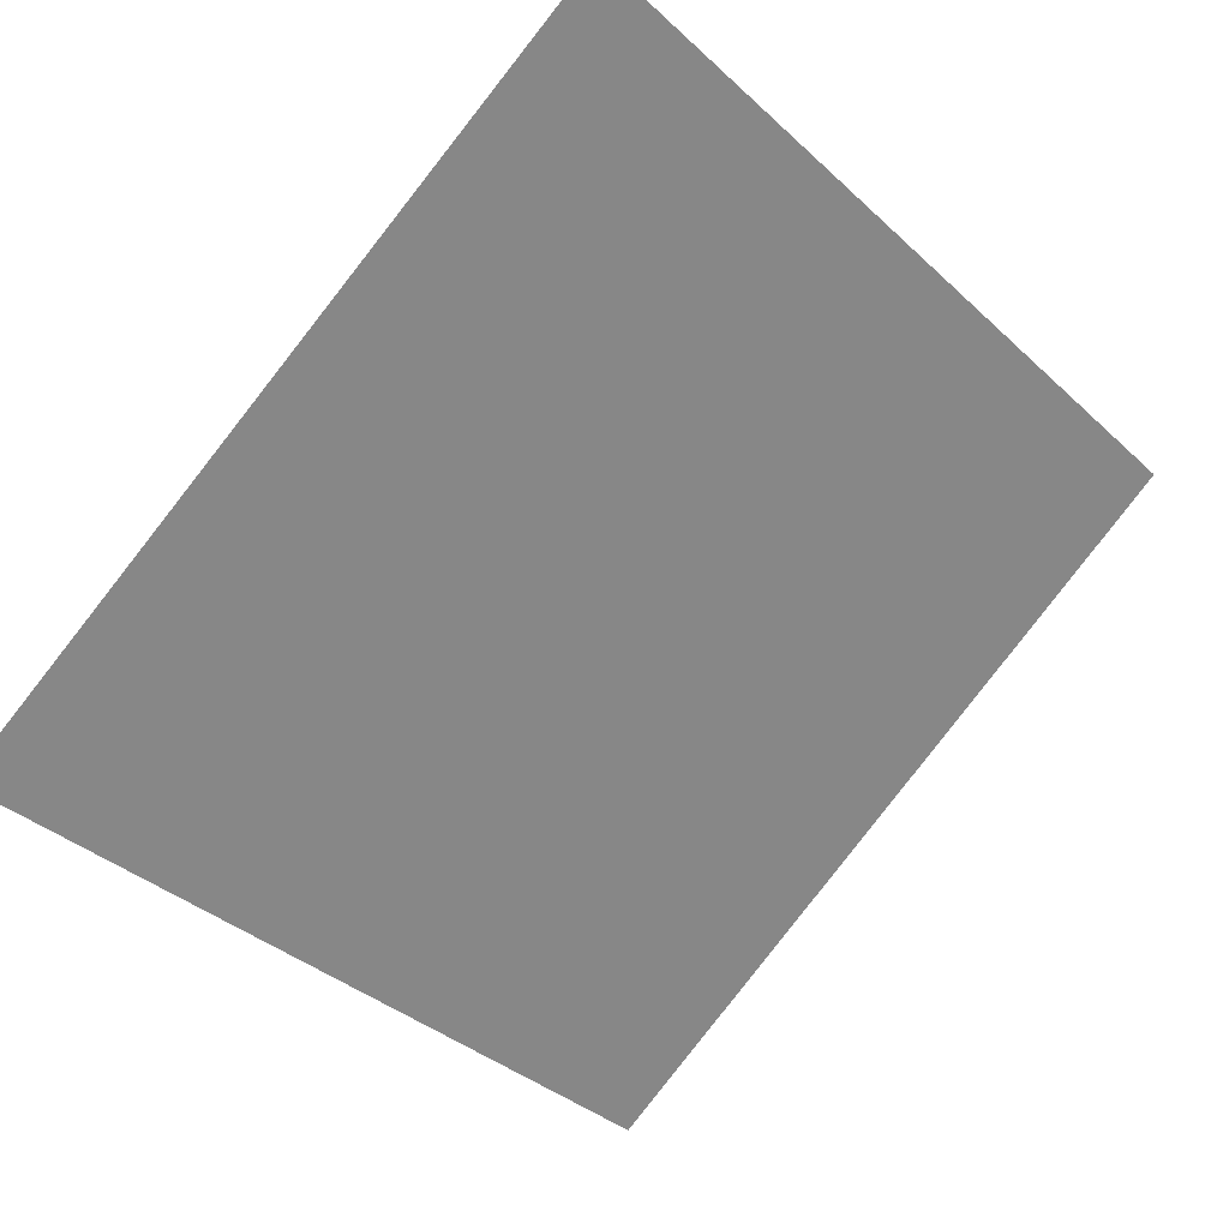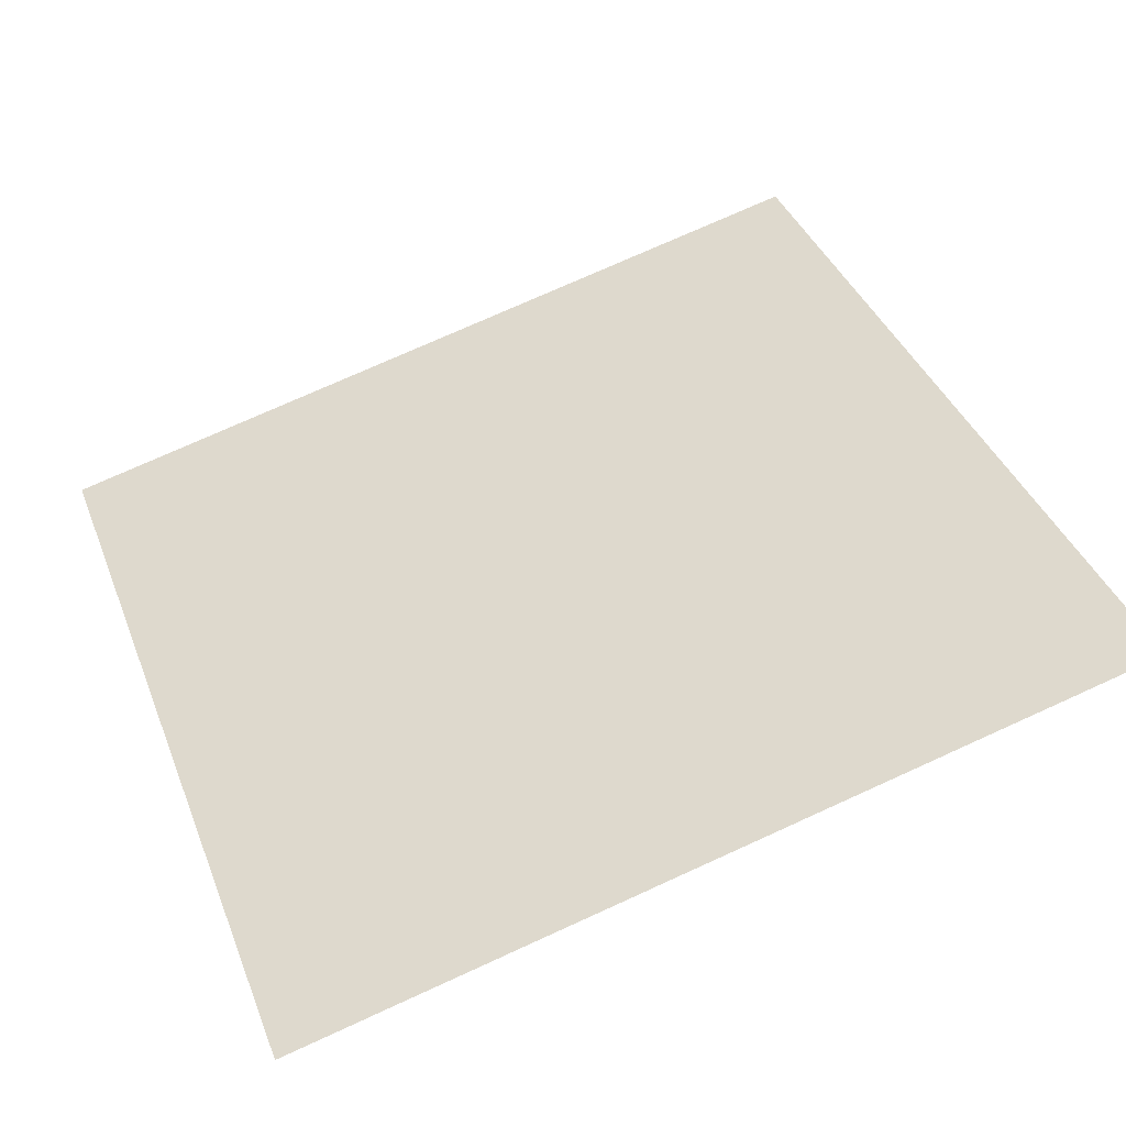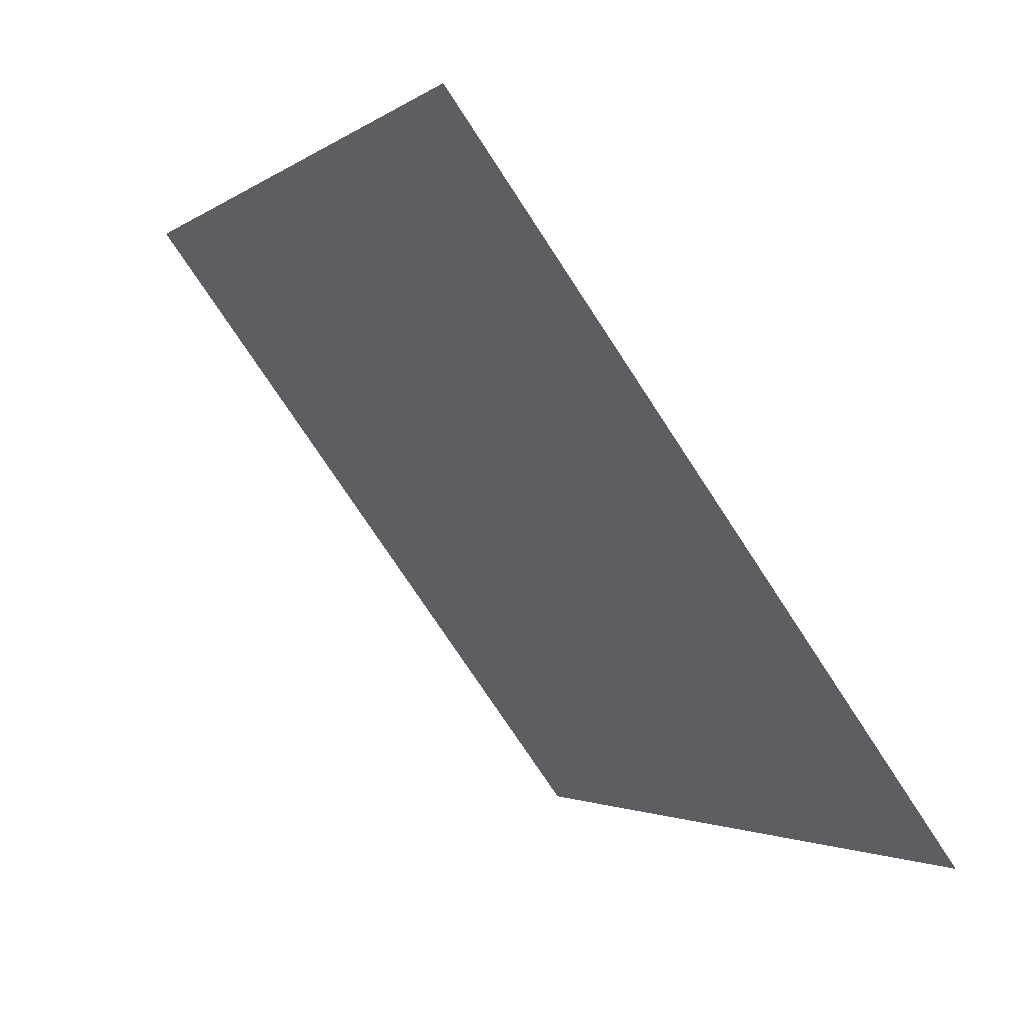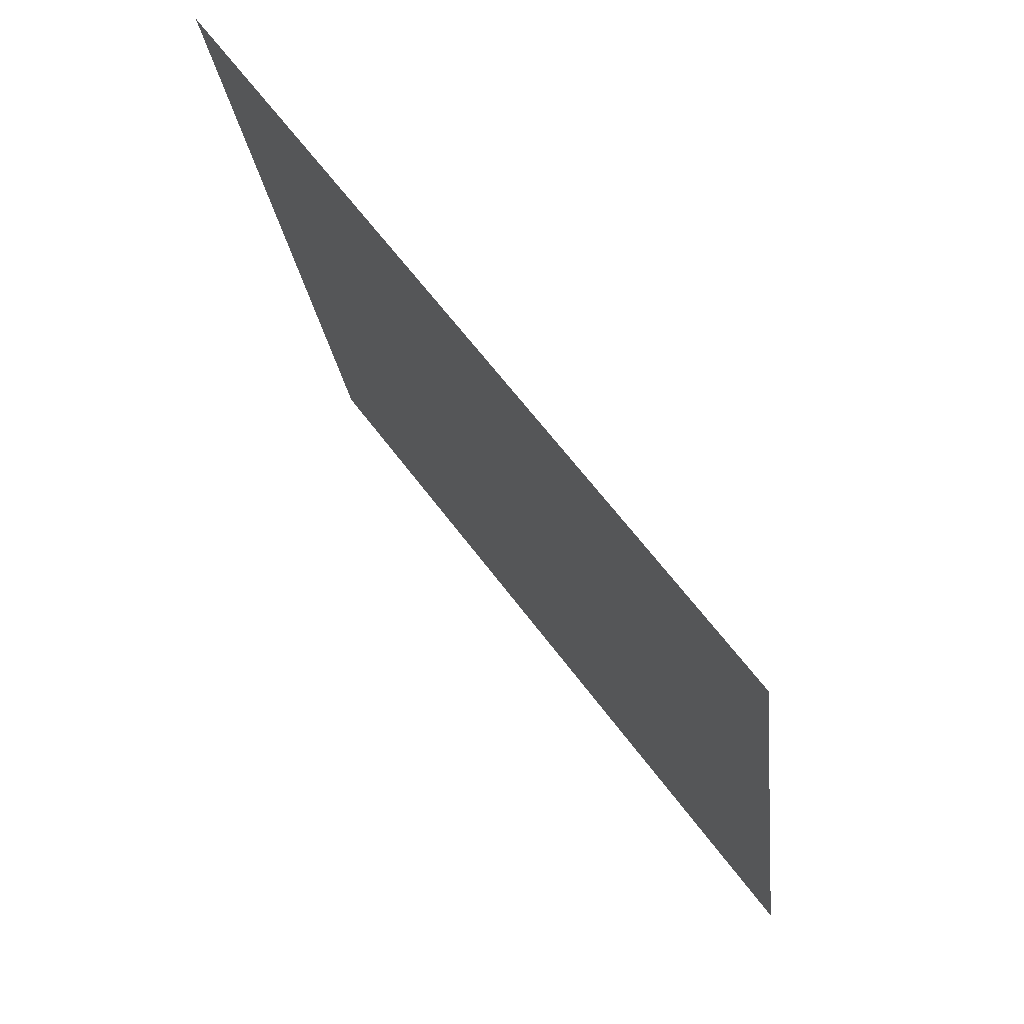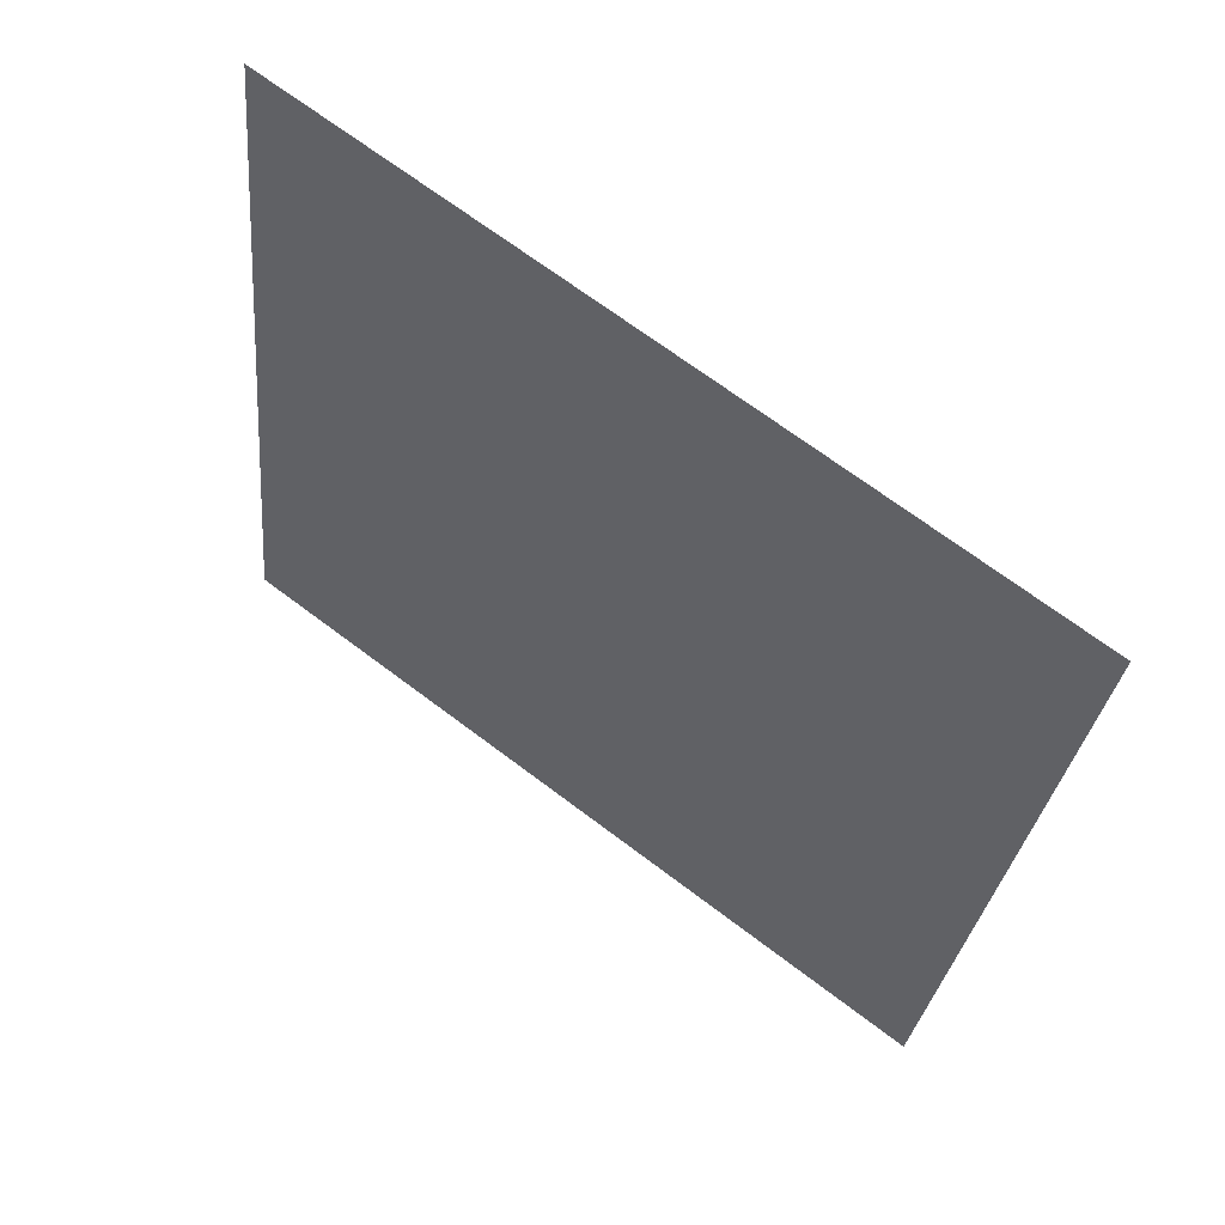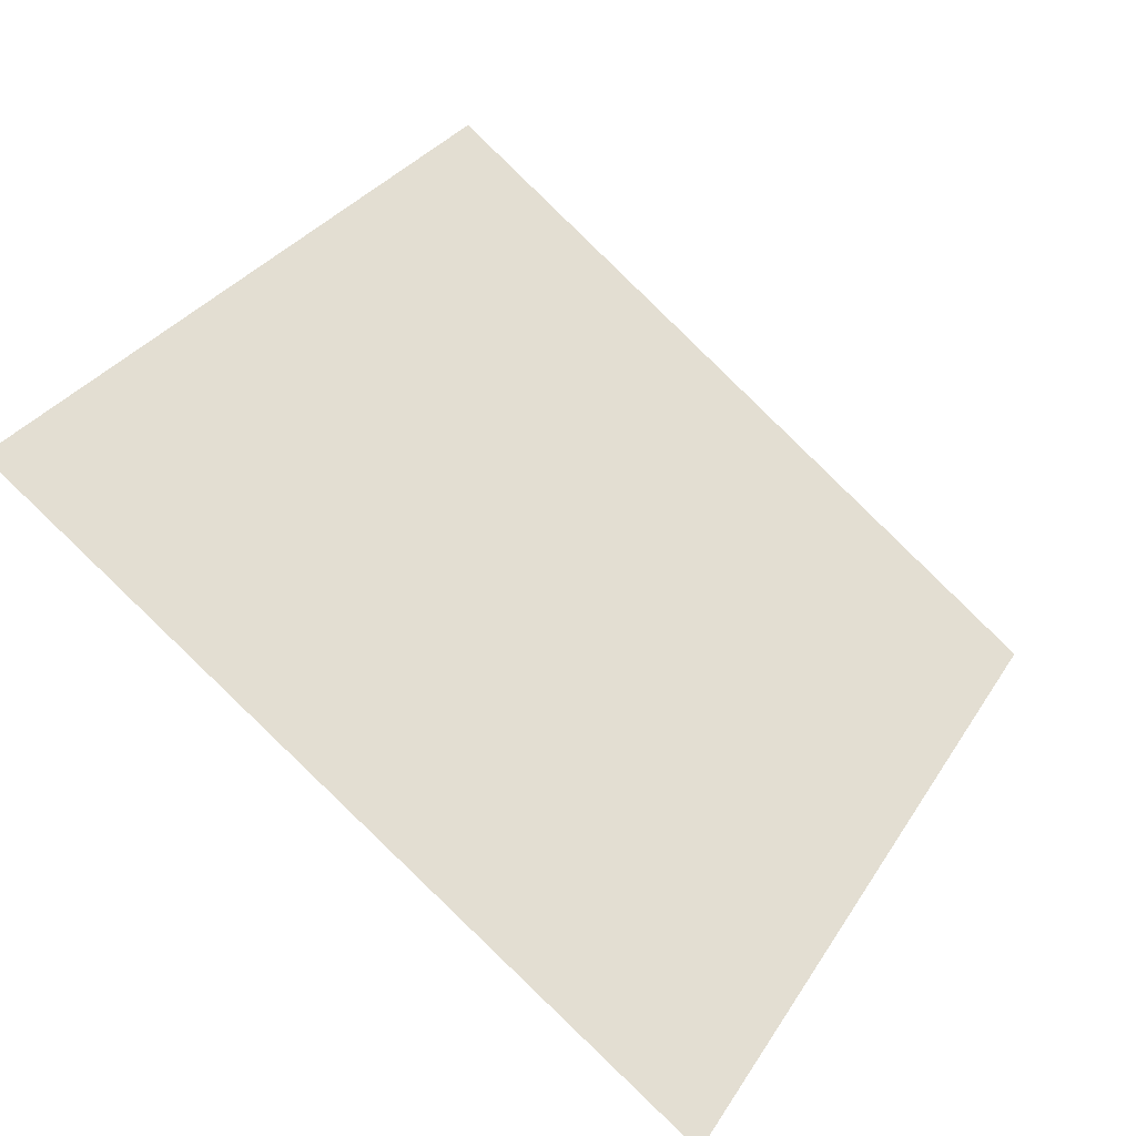
<metadata>
{"format":"obj","ext":"obj","renderer":"f3d","projection":"perspective","resolution":1024,"background":"white","views":[{"elev":-35.0,"azim":-49.0,"up":"+Y"},{"elev":78.2,"azim":-23.8,"up":"+Y"},{"elev":-1.7,"azim":-115.7,"up":"+Z"},{"elev":-21.8,"azim":-85.2,"up":"+Z"},{"elev":-30.1,"azim":84.9,"up":"+Y"},{"elev":30.3,"azim":117.6,"up":"+Y"}]}
</metadata>
<code>
v 0.06873 0.6663 0.3488
v 0.06217 0.6665 0.3489
v 0.06229 0.6704 0.3541
v 0.06885 0.6703 0.3541
f 4 3 2 1

</code>
